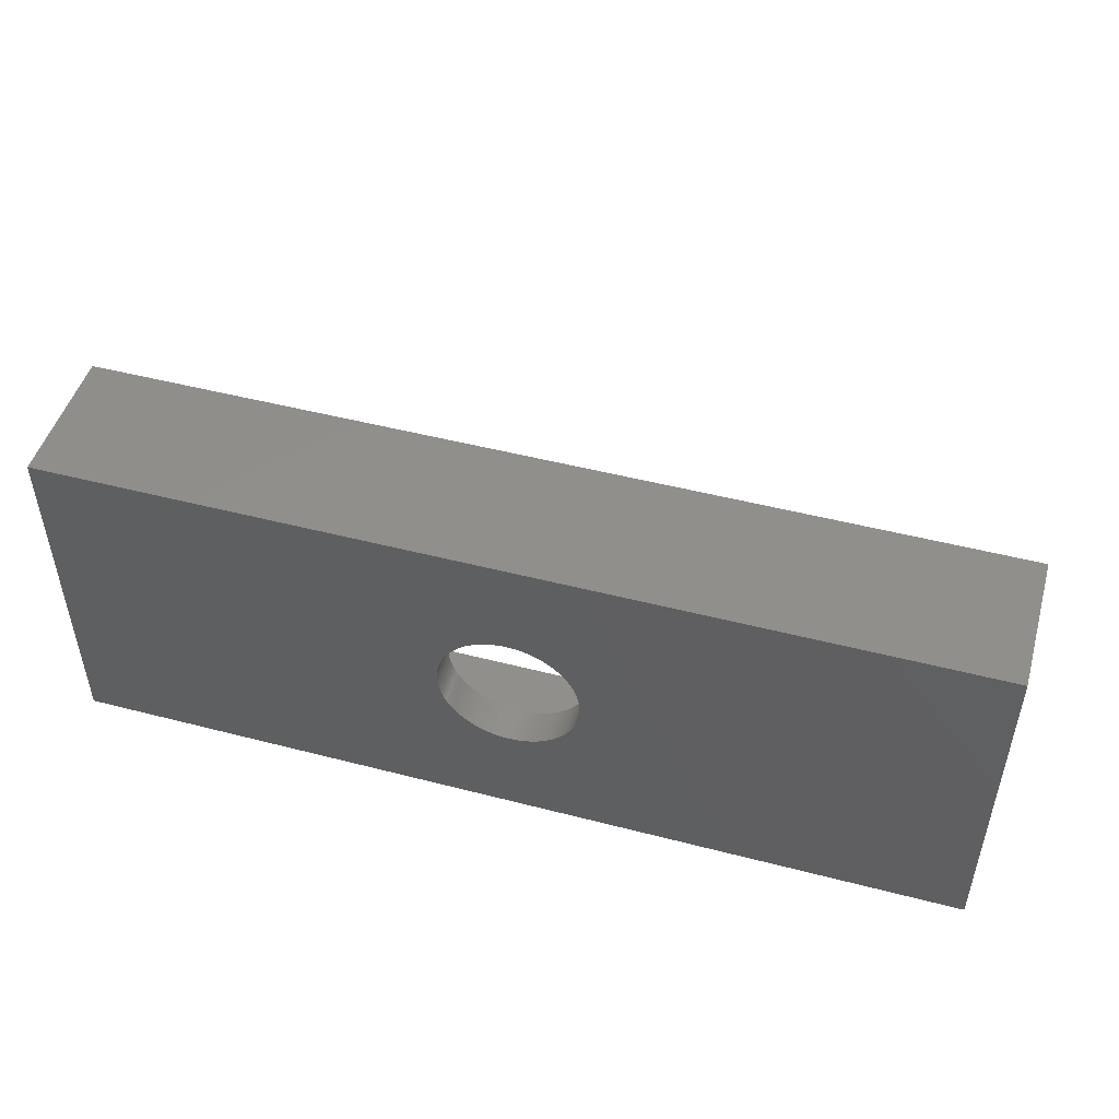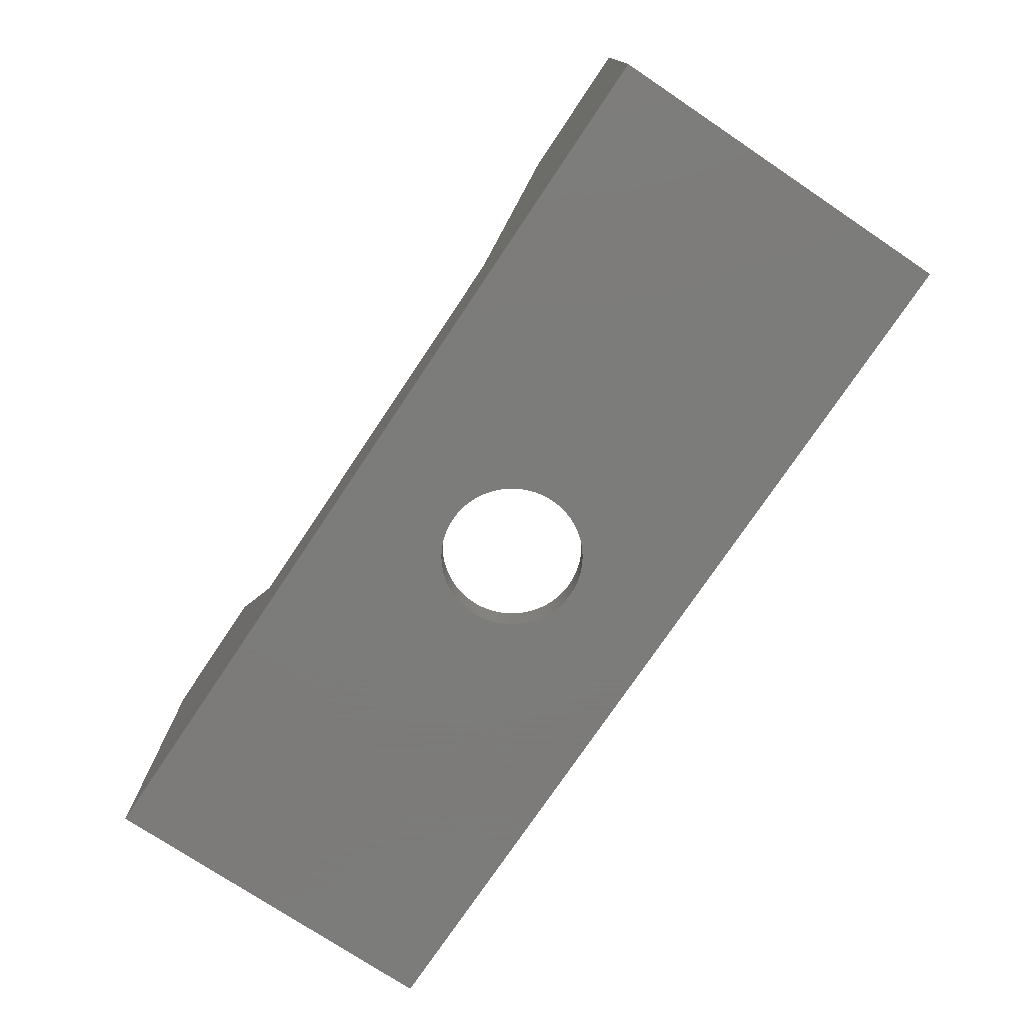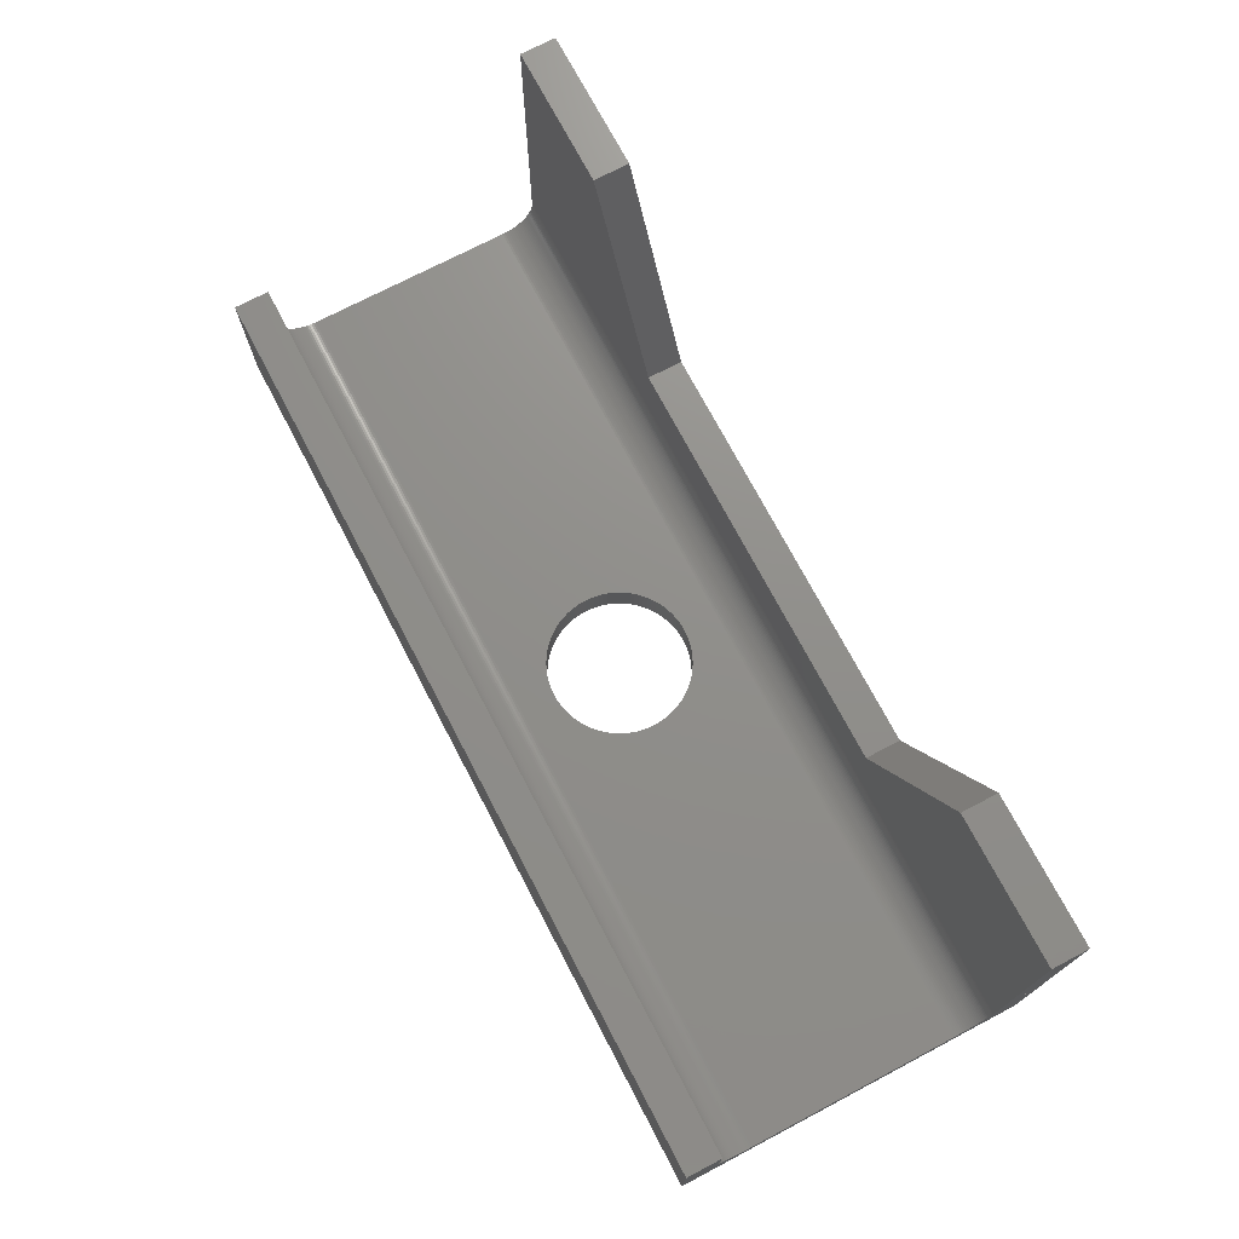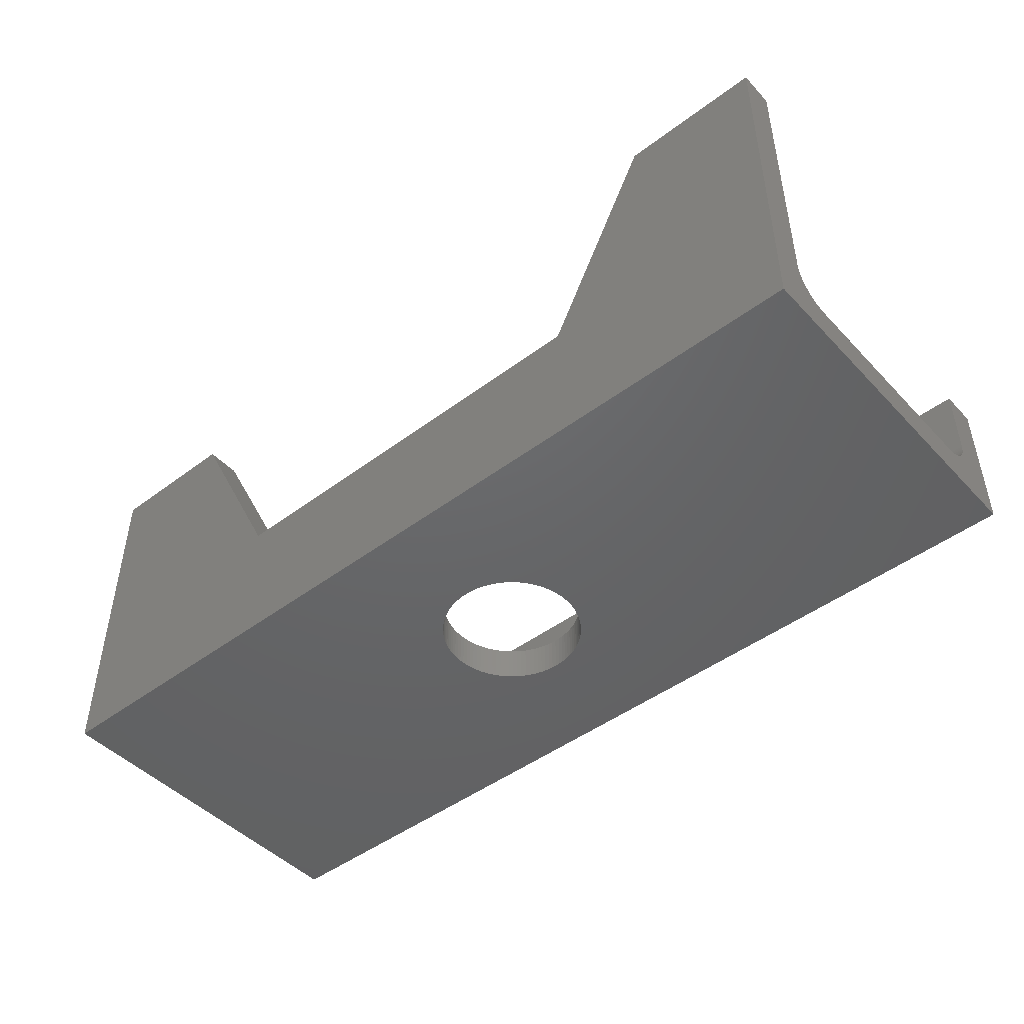
<metadata>
{"format":"stl","ext":"stl","renderer":"f3d","projection":"perspective","resolution":1024,"background":"white","views":[{"elev":48.6,"azim":-163.9,"up":"+Y"},{"elev":-75.2,"azim":56.2,"up":"+Z"},{"elev":73.0,"azim":-117.7,"up":"+Z"},{"elev":-46.6,"azim":40.5,"up":"+Z"}]}
</metadata>
<code>
# stl→obj: 328 verts, 664 faces
v 65 25 0
v -65 25 20
v 65 25 20
v -65 25 0
v 65 15 5
v 10 0 5
v 65 -15 5
v 9.98 0.6279 5
v 9.921 1.253 5
v 9.823 1.874 5
v 9.686 2.487 5
v 9.511 3.09 5
v 9.298 3.681 5
v 9.048 4.258 5
v 8.763 4.818 5
v 8.443 5.358 5
v 8.09 5.878 5
v 7.705 6.374 5
v 7.29 6.845 5
v 6.845 7.29 5
v 6.374 7.705 5
v 5.878 8.09 5
v 5.358 8.443 5
v 4.818 8.763 5
v 4.258 9.048 5
v 3.681 9.298 5
v 3.09 9.511 5
v 2.487 9.686 5
v 1.874 9.823 5
v 1.253 9.921 5
v 0.6279 9.98 5
v 0 10 5
v -65 15 5
v -9.98 0.6279 5
v -10 0 5
v -9.921 1.253 5
v -9.823 1.874 5
v -9.686 2.487 5
v -9.511 3.09 5
v -9.298 3.681 5
v -9.048 4.258 5
v -8.763 4.818 5
v -8.443 5.358 5
v -8.09 5.878 5
v -7.705 6.374 5
v -7.29 6.845 5
v -6.845 7.29 5
v -6.374 7.705 5
v -5.878 8.09 5
v -5.358 8.443 5
v -4.818 8.763 5
v -4.258 9.048 5
v -3.681 9.298 5
v -3.09 9.511 5
v -2.487 9.686 5
v -1.874 9.823 5
v -1.253 9.921 5
v -0.6279 9.98 5
v 9.98 -0.6279 5
v 9.921 -1.253 5
v 9.823 -1.874 5
v 9.686 -2.487 5
v 9.511 -3.09 5
v 9.298 -3.681 5
v 9.048 -4.258 5
v 8.763 -4.818 5
v 8.443 -5.358 5
v 8.09 -5.878 5
v 7.705 -6.374 5
v 7.29 -6.845 5
v 6.845 -7.29 5
v 6.374 -7.705 5
v 5.878 -8.09 5
v 5.358 -8.443 5
v 4.818 -8.763 5
v 4.258 -9.048 5
v 3.681 -9.298 5
v 3.09 -9.511 5
v 2.487 -9.686 5
v 1.874 -9.823 5
v 1.253 -9.921 5
v 0.6279 -9.98 5
v 0 -10 5
v -65 -15 5
v -0.6279 -9.98 5
v -9.98 -0.6279 5
v -9.921 -1.253 5
v -9.823 -1.874 5
v -9.686 -2.487 5
v -9.511 -3.09 5
v -9.298 -3.681 5
v -9.048 -4.258 5
v -8.763 -4.818 5
v -8.443 -5.358 5
v -8.09 -5.878 5
v -7.705 -6.374 5
v -7.29 -6.845 5
v -6.845 -7.29 5
v -6.374 -7.705 5
v -5.878 -8.09 5
v -5.358 -8.443 5
v -4.818 -8.763 5
v -4.258 -9.048 5
v -1.253 -9.921 5
v -1.874 -9.823 5
v -2.487 -9.686 5
v -3.09 -9.511 5
v -3.681 -9.298 5
v 65 -25 0
v 10 0 0
v 9.98 -0.6279 0
v 9.921 -1.253 0
v 9.823 -1.874 0
v 9.686 -2.487 0
v 9.511 -3.09 0
v 9.298 -3.681 0
v 9.048 -4.258 0
v 8.763 -4.818 0
v 8.443 -5.358 0
v 8.09 -5.878 0
v 7.705 -6.374 0
v 7.29 -6.845 0
v 6.845 -7.29 0
v 6.374 -7.705 0
v 5.878 -8.09 0
v 5.358 -8.443 0
v 4.818 -8.763 0
v 4.258 -9.048 0
v 3.681 -9.298 0
v 3.09 -9.511 0
v 2.487 -9.686 0
v 1.874 -9.823 0
v 1.253 -9.921 0
v 0.6279 -9.98 0
v 0 -10 0
v -65 -25 0
v -0.6279 -9.98 0
v -1.253 -9.921 0
v -1.874 -9.823 0
v -9.98 -0.6279 0
v -10 0 0
v -9.921 -1.253 0
v -9.823 -1.874 0
v -9.686 -2.487 0
v -9.511 -3.09 0
v -9.298 -3.681 0
v -9.048 -4.258 0
v -8.763 -4.818 0
v -8.443 -5.358 0
v -8.09 -5.878 0
v -7.705 -6.374 0
v -7.29 -6.845 0
v -6.845 -7.29 0
v -6.374 -7.705 0
v -5.878 -8.09 0
v -5.358 -8.443 0
v -4.818 -8.763 0
v -4.258 -9.048 0
v -3.681 -9.298 0
v -3.09 -9.511 0
v -2.487 -9.686 0
v 9.98 0.6279 0
v 9.921 1.253 0
v 9.823 1.874 0
v 9.686 2.487 0
v 9.511 3.09 0
v 9.298 3.681 0
v 9.048 4.258 0
v 8.763 4.818 0
v 8.443 5.358 0
v 8.09 5.878 0
v 7.705 6.374 0
v 7.29 6.845 0
v 6.845 7.29 0
v 6.374 7.705 0
v 5.878 8.09 0
v 5.358 8.443 0
v 4.818 8.763 0
v 4.258 9.048 0
v 3.681 9.298 0
v 3.09 9.511 0
v 2.487 9.686 0
v 1.874 9.823 0
v 1.253 9.921 0
v 0.6279 9.98 0
v 0 10 0
v -0.6279 9.98 0
v -1.253 9.921 0
v -1.874 9.823 0
v -2.487 9.686 0
v -9.98 0.6279 0
v -9.921 1.253 0
v -9.823 1.874 0
v -9.686 2.487 0
v -9.511 3.09 0
v -9.298 3.681 0
v -9.048 4.258 0
v -8.763 4.818 0
v -8.443 5.358 0
v -8.09 5.878 0
v -7.705 6.374 0
v -7.29 6.845 0
v -6.845 7.29 0
v -6.374 7.705 0
v -5.878 8.09 0
v -5.358 8.443 0
v -3.09 9.511 0
v -3.681 9.298 0
v -4.258 9.048 0
v -4.818 8.763 0
v -65 -25 20
v -29.7 -25 20
v 29.7 -25 20
v 65 -25 20
v -45 -25 50
v -65 -25 50
v 45 -25 50
v 65 -25 50
v 65 -20 20
v 65 -20 10
v 65 20 10
v 65 20 20
v 65 19.99 9.686
v 65 19.96 9.373
v 65 19.91 9.063
v 65 19.84 8.757
v 65 19.76 8.455
v 65 19.65 8.159
v 65 19.52 7.871
v 65 19.38 7.591
v 65 19.22 7.321
v 65 19.05 7.061
v 65 18.85 6.813
v 65 18.64 6.577
v 65 18.42 6.355
v 65 18.19 6.147
v 65 17.94 5.955
v 65 17.68 5.778
v 65 17.41 5.618
v 65 17.13 5.476
v 65 16.84 5.351
v 65 16.55 5.245
v 65 16.24 5.157
v 65 15.94 5.089
v 65 15.63 5.039
v 65 15.31 5.01
v 65 -15.31 5.01
v 65 -15.63 5.039
v 65 -19.99 9.686
v 65 -19.96 9.373
v 65 -19.91 9.063
v 65 -19.84 8.757
v 65 -19.76 8.455
v 65 -19.65 8.159
v 65 -15.94 5.089
v 65 -16.24 5.157
v 65 -16.55 5.245
v 65 -16.84 5.351
v 65 -17.13 5.476
v 65 -17.41 5.618
v 65 -17.68 5.778
v 65 -17.94 5.955
v 65 -18.19 6.147
v 65 -18.42 6.355
v 65 -18.64 6.577
v 65 -18.85 6.813
v 65 -19.05 7.061
v 65 -19.22 7.321
v 65 -19.38 7.591
v 65 -19.52 7.871
v -65 20 10
v -65 19.99 9.686
v -65 19.96 9.373
v -65 19.91 9.063
v -65 19.84 8.757
v -65 19.76 8.455
v -65 19.65 8.159
v -65 19.52 7.871
v -65 19.38 7.591
v -65 19.22 7.321
v -65 19.05 7.061
v -65 18.85 6.813
v -65 18.64 6.577
v -65 18.42 6.355
v -65 18.19 6.147
v -65 17.94 5.955
v -65 17.68 5.778
v -65 17.41 5.618
v -65 17.13 5.476
v -65 16.84 5.351
v -65 16.55 5.245
v -65 16.24 5.157
v -65 15.94 5.089
v -65 15.63 5.039
v -65 15.31 5.01
v -65 -15.31 5.01
v -65 -15.63 5.039
v -65 -15.94 5.089
v -65 -16.24 5.157
v -65 -16.55 5.245
v -65 -16.84 5.351
v -65 -17.13 5.476
v -65 -17.41 5.618
v -65 -17.68 5.778
v -65 -17.94 5.955
v -65 -18.19 6.147
v -65 -18.42 6.355
v -65 -18.64 6.577
v -65 -18.85 6.813
v -65 -19.05 7.061
v -65 -19.22 7.321
v -65 -19.38 7.591
v -65 -19.52 7.871
v -65 -19.65 8.159
v -65 -19.76 8.455
v -65 -19.84 8.757
v -65 -19.91 9.063
v -65 -19.96 9.373
v -65 -19.99 9.686
v -65 -20 10
v -65 -20 20
v -65 20 20
v 45 -20 50
v 65 -20 50
v 29.7 -20 20
v -29.7 -20 20
v -45 -20 50
v -65 -20 50
f 1 2 3
f 2 1 4
f 5 6 7
f 5 8 6
f 5 9 8
f 5 10 9
f 5 11 10
f 5 12 11
f 5 13 12
f 5 14 13
f 5 15 14
f 5 16 15
f 5 17 16
f 5 18 17
f 5 19 18
f 5 20 19
f 5 21 20
f 5 22 21
f 5 23 22
f 5 24 23
f 5 25 24
f 5 26 25
f 5 27 26
f 5 28 27
f 5 29 28
f 5 30 29
f 5 31 30
f 5 32 31
f 33 32 5
f 34 33 35
f 36 33 34
f 37 33 36
f 38 33 37
f 39 33 38
f 40 33 39
f 41 33 40
f 42 33 41
f 43 33 42
f 44 33 43
f 45 33 44
f 46 33 45
f 47 33 46
f 48 33 47
f 49 33 48
f 50 33 49
f 51 33 50
f 52 33 51
f 53 33 52
f 54 33 53
f 55 33 54
f 56 33 55
f 57 33 56
f 58 33 57
f 32 33 58
f 59 7 6
f 60 7 59
f 61 7 60
f 62 7 61
f 63 7 62
f 64 7 63
f 65 7 64
f 66 7 65
f 67 7 66
f 68 7 67
f 69 7 68
f 70 7 69
f 71 7 70
f 72 7 71
f 73 7 72
f 74 7 73
f 75 7 74
f 76 7 75
f 77 7 76
f 78 7 77
f 79 7 78
f 80 7 79
f 81 7 80
f 82 7 81
f 83 7 82
f 84 83 85
f 84 35 33
f 35 84 86
f 86 84 87
f 87 84 88
f 88 84 89
f 89 84 90
f 90 84 91
f 91 84 92
f 92 84 93
f 93 84 94
f 94 84 95
f 95 84 96
f 96 84 97
f 97 84 98
f 98 84 99
f 99 84 100
f 100 84 101
f 101 84 102
f 102 84 103
f 83 84 7
f 104 84 85
f 105 84 104
f 106 84 105
f 107 84 106
f 108 84 107
f 103 84 108
f 109 110 1
f 109 111 110
f 109 112 111
f 109 113 112
f 109 114 113
f 109 115 114
f 109 116 115
f 109 117 116
f 109 118 117
f 109 119 118
f 109 120 119
f 109 121 120
f 109 122 121
f 109 123 122
f 109 124 123
f 109 125 124
f 109 126 125
f 109 127 126
f 109 128 127
f 109 129 128
f 109 130 129
f 109 131 130
f 109 132 131
f 109 133 132
f 109 134 133
f 109 135 134
f 136 135 109
f 135 136 137
f 137 136 138
f 138 136 139
f 140 136 141
f 142 136 140
f 143 136 142
f 144 136 143
f 145 136 144
f 146 136 145
f 147 136 146
f 148 136 147
f 149 136 148
f 150 136 149
f 151 136 150
f 152 136 151
f 153 136 152
f 154 136 153
f 155 136 154
f 156 136 155
f 157 136 156
f 158 136 157
f 159 136 158
f 160 136 159
f 161 136 160
f 139 136 161
f 162 1 110
f 163 1 162
f 164 1 163
f 165 1 164
f 166 1 165
f 167 1 166
f 168 1 167
f 169 1 168
f 170 1 169
f 171 1 170
f 172 1 171
f 173 1 172
f 174 1 173
f 175 1 174
f 176 1 175
f 177 1 176
f 178 1 177
f 179 1 178
f 180 1 179
f 181 1 180
f 182 1 181
f 183 1 182
f 184 1 183
f 185 1 184
f 186 1 185
f 4 186 187
f 4 187 188
f 4 188 189
f 4 189 190
f 4 141 136
f 141 4 191
f 191 4 192
f 192 4 193
f 193 4 194
f 194 4 195
f 195 4 196
f 196 4 197
f 197 4 198
f 198 4 199
f 199 4 200
f 200 4 201
f 201 4 202
f 202 4 203
f 203 4 204
f 204 4 205
f 205 4 206
f 186 4 1
f 207 4 190
f 208 4 207
f 209 4 208
f 210 4 209
f 206 4 210
f 136 211 211
f 211 136 212
f 212 136 213
f 109 213 136
f 213 109 214
f 214 109 214
f 211 215 216
f 215 211 212
f 214 217 213
f 217 214 218
f 219 214 220
f 221 3 222
f 3 221 1
f 223 1 221
f 224 1 223
f 225 1 224
f 226 1 225
f 227 1 226
f 228 1 227
f 229 1 228
f 230 1 229
f 231 1 230
f 232 1 231
f 233 1 232
f 234 1 233
f 235 1 234
f 236 1 235
f 237 1 236
f 238 1 237
f 239 1 238
f 240 1 239
f 241 1 240
f 242 1 241
f 243 1 242
f 244 1 243
f 245 1 244
f 246 1 245
f 5 1 246
f 7 1 5
f 109 7 247
f 109 247 248
f 109 220 214
f 220 109 249
f 249 109 250
f 250 109 251
f 251 109 252
f 252 109 253
f 253 109 254
f 7 109 1
f 255 109 248
f 256 109 255
f 257 109 256
f 258 109 257
f 259 109 258
f 260 109 259
f 261 109 260
f 262 109 261
f 263 109 262
f 264 109 263
f 265 109 264
f 266 109 265
f 267 109 266
f 268 109 267
f 269 109 268
f 270 109 269
f 254 109 270
f 4 271 2
f 4 272 271
f 4 273 272
f 4 274 273
f 4 275 274
f 4 276 275
f 4 277 276
f 4 278 277
f 4 279 278
f 4 280 279
f 4 281 280
f 4 282 281
f 4 283 282
f 4 284 283
f 4 285 284
f 4 286 285
f 4 287 286
f 4 288 287
f 4 289 288
f 4 290 289
f 4 291 290
f 4 292 291
f 4 293 292
f 4 294 293
f 4 295 294
f 4 33 295
f 4 84 33
f 136 84 4
f 84 136 296
f 296 136 297
f 136 298 297
f 136 299 298
f 136 300 299
f 136 301 300
f 136 302 301
f 136 303 302
f 136 304 303
f 136 305 304
f 136 306 305
f 136 307 306
f 136 308 307
f 136 309 308
f 136 310 309
f 136 311 310
f 136 312 311
f 136 313 312
f 136 314 313
f 136 315 314
f 136 316 315
f 136 317 316
f 136 318 317
f 136 319 318
f 136 320 319
f 211 320 136
f 320 211 321
f 2 271 322
f 185 30 31
f 30 185 184
f 129 78 77
f 78 129 130
f 125 74 73
f 74 125 126
f 113 60 112
f 60 113 61
f 97 151 96
f 151 97 152
f 205 50 49
f 50 205 206
f 166 13 167
f 13 166 12
f 126 75 74
f 75 126 127
f 90 144 89
f 144 90 145
f 123 72 71
f 72 123 124
f 210 52 51
f 52 210 209
f 209 53 52
f 53 209 208
f 189 57 56
f 57 189 188
f 156 100 101
f 100 156 155
f 38 195 39
f 195 38 194
f 45 202 46
f 202 45 201
f 121 68 120
f 68 121 69
f 176 21 22
f 21 176 175
f 34 192 36
f 192 34 191
f 163 10 164
f 10 163 9
f 114 61 113
f 61 114 62
f 39 196 40
f 196 39 195
f 98 152 97
f 152 98 153
f 87 140 86
f 140 87 142
f 178 23 24
f 23 178 177
f 37 194 38
f 194 37 193
f 124 73 72
f 73 124 125
f 89 143 88
f 143 89 144
f 40 197 41
f 197 40 196
f 110 8 162
f 8 110 6
f 183 28 29
f 28 183 182
f 173 20 174
f 20 173 19
f 207 55 54
f 55 207 190
f 184 29 30
f 29 184 183
f 168 15 169
f 15 168 14
f 180 25 26
f 25 180 179
f 41 198 42
f 198 41 197
f 130 79 78
f 79 130 131
f 123 70 122
f 70 123 71
f 167 14 168
f 14 167 13
f 115 62 114
f 62 115 63
f 88 142 87
f 142 88 143
f 175 20 21
f 20 175 174
f 159 103 108
f 103 159 158
f 112 59 111
f 59 112 60
f 127 76 75
f 76 127 128
f 181 26 27
f 26 181 180
f 93 147 92
f 147 93 148
f 138 105 104
f 105 138 139
f 43 200 44
f 200 43 199
f 116 63 115
f 63 116 64
f 165 12 166
f 12 165 11
f 35 191 34
f 191 35 141
f 132 81 80
f 81 132 133
f 186 31 32
f 31 186 185
f 162 9 163
f 9 162 8
f 111 6 110
f 6 111 59
f 188 58 57
f 58 188 187
f 203 48 47
f 48 203 204
f 208 54 53
f 54 208 207
f 206 51 50
f 51 206 210
f 95 149 94
f 149 95 150
f 42 199 43
f 199 42 198
f 36 193 37
f 193 36 192
f 128 77 76
f 77 128 129
f 154 98 99
f 98 154 153
f 164 11 165
f 11 164 10
f 171 18 172
f 18 171 17
f 119 66 118
f 66 119 67
f 122 69 121
f 69 122 70
f 204 49 48
f 49 204 205
f 182 27 28
f 27 182 181
f 139 106 105
f 106 139 161
f 44 201 45
f 201 44 200
f 179 24 25
f 24 179 178
f 157 101 102
f 101 157 156
f 170 17 171
f 17 170 16
f 91 145 90
f 145 91 146
f 169 16 170
f 16 169 15
f 46 203 47
f 203 46 202
f 137 104 85
f 104 137 138
f 172 19 173
f 19 172 18
f 120 67 119
f 67 120 68
f 133 82 81
f 82 133 134
f 134 83 82
f 83 134 135
f 187 32 58
f 32 187 186
f 190 56 55
f 56 190 189
f 94 148 93
f 148 94 149
f 131 80 79
f 80 131 132
f 160 108 107
f 108 160 159
f 135 85 83
f 85 135 137
f 177 22 23
f 22 177 176
f 155 99 100
f 99 155 154
f 92 146 91
f 146 92 147
f 118 65 117
f 65 118 66
f 117 64 116
f 64 117 65
f 158 102 103
f 102 158 157
f 161 107 106
f 107 161 160
f 96 150 95
f 150 96 151
f 86 141 35
f 141 86 140
f 295 5 246
f 5 295 33
f 291 243 242
f 243 291 292
f 293 245 244
f 245 293 294
f 289 241 240
f 241 289 290
f 280 230 279
f 230 280 231
f 292 244 243
f 244 292 293
f 277 227 276
f 227 277 228
f 283 233 282
f 233 283 234
f 276 226 275
f 226 276 227
f 275 225 274
f 225 275 226
f 287 239 238
f 239 287 288
f 282 232 281
f 232 282 233
f 285 237 236
f 237 285 286
f 288 240 239
f 240 288 289
f 274 224 273
f 224 274 225
f 273 223 272
f 223 273 224
f 290 242 241
f 242 290 291
f 279 229 278
f 229 279 230
f 281 231 280
f 231 281 232
f 284 234 283
f 234 284 235
f 278 228 277
f 228 278 229
f 286 238 237
f 238 286 287
f 284 236 235
f 236 284 285
f 272 221 271
f 221 272 223
f 294 246 245
f 246 294 295
f 84 247 7
f 247 84 296
f 296 248 247
f 248 296 297
f 301 259 258
f 259 301 302
f 304 262 261
f 262 304 305
f 298 256 255
f 256 298 299
f 269 313 270
f 313 269 312
f 300 258 257
f 258 300 301
f 299 257 256
f 257 299 300
f 297 255 248
f 255 297 298
f 303 261 260
f 261 303 304
f 264 308 265
f 308 264 307
f 266 310 267
f 310 266 309
f 270 314 254
f 314 270 313
f 253 316 252
f 316 253 315
f 267 311 268
f 311 267 310
f 251 318 250
f 318 251 317
f 305 263 262
f 263 305 306
f 302 260 259
f 260 302 303
f 254 315 253
f 315 254 314
f 265 309 266
f 309 265 308
f 249 320 220
f 320 249 319
f 268 312 269
f 312 268 311
f 306 264 263
f 264 306 307
f 252 317 251
f 317 252 316
f 250 319 249
f 319 250 318
f 323 218 324
f 218 323 217
f 213 323 325
f 323 213 217
f 220 219 219
f 219 220 325
f 325 220 326
f 320 326 220
f 326 320 321
f 321 320 321
f 219 323 324
f 323 219 325
f 321 327 326
f 327 321 328
f 218 219 324
f 219 218 214
f 328 215 327
f 215 328 216
f 215 326 327
f 326 215 212
f 211 328 321
f 328 211 216
f 2 222 3
f 222 2 322
f 271 222 322
f 222 271 221
f 219 214 219
f 214 219 214
f 321 211 321
f 211 321 211
f 326 213 325
f 213 326 212

</code>
